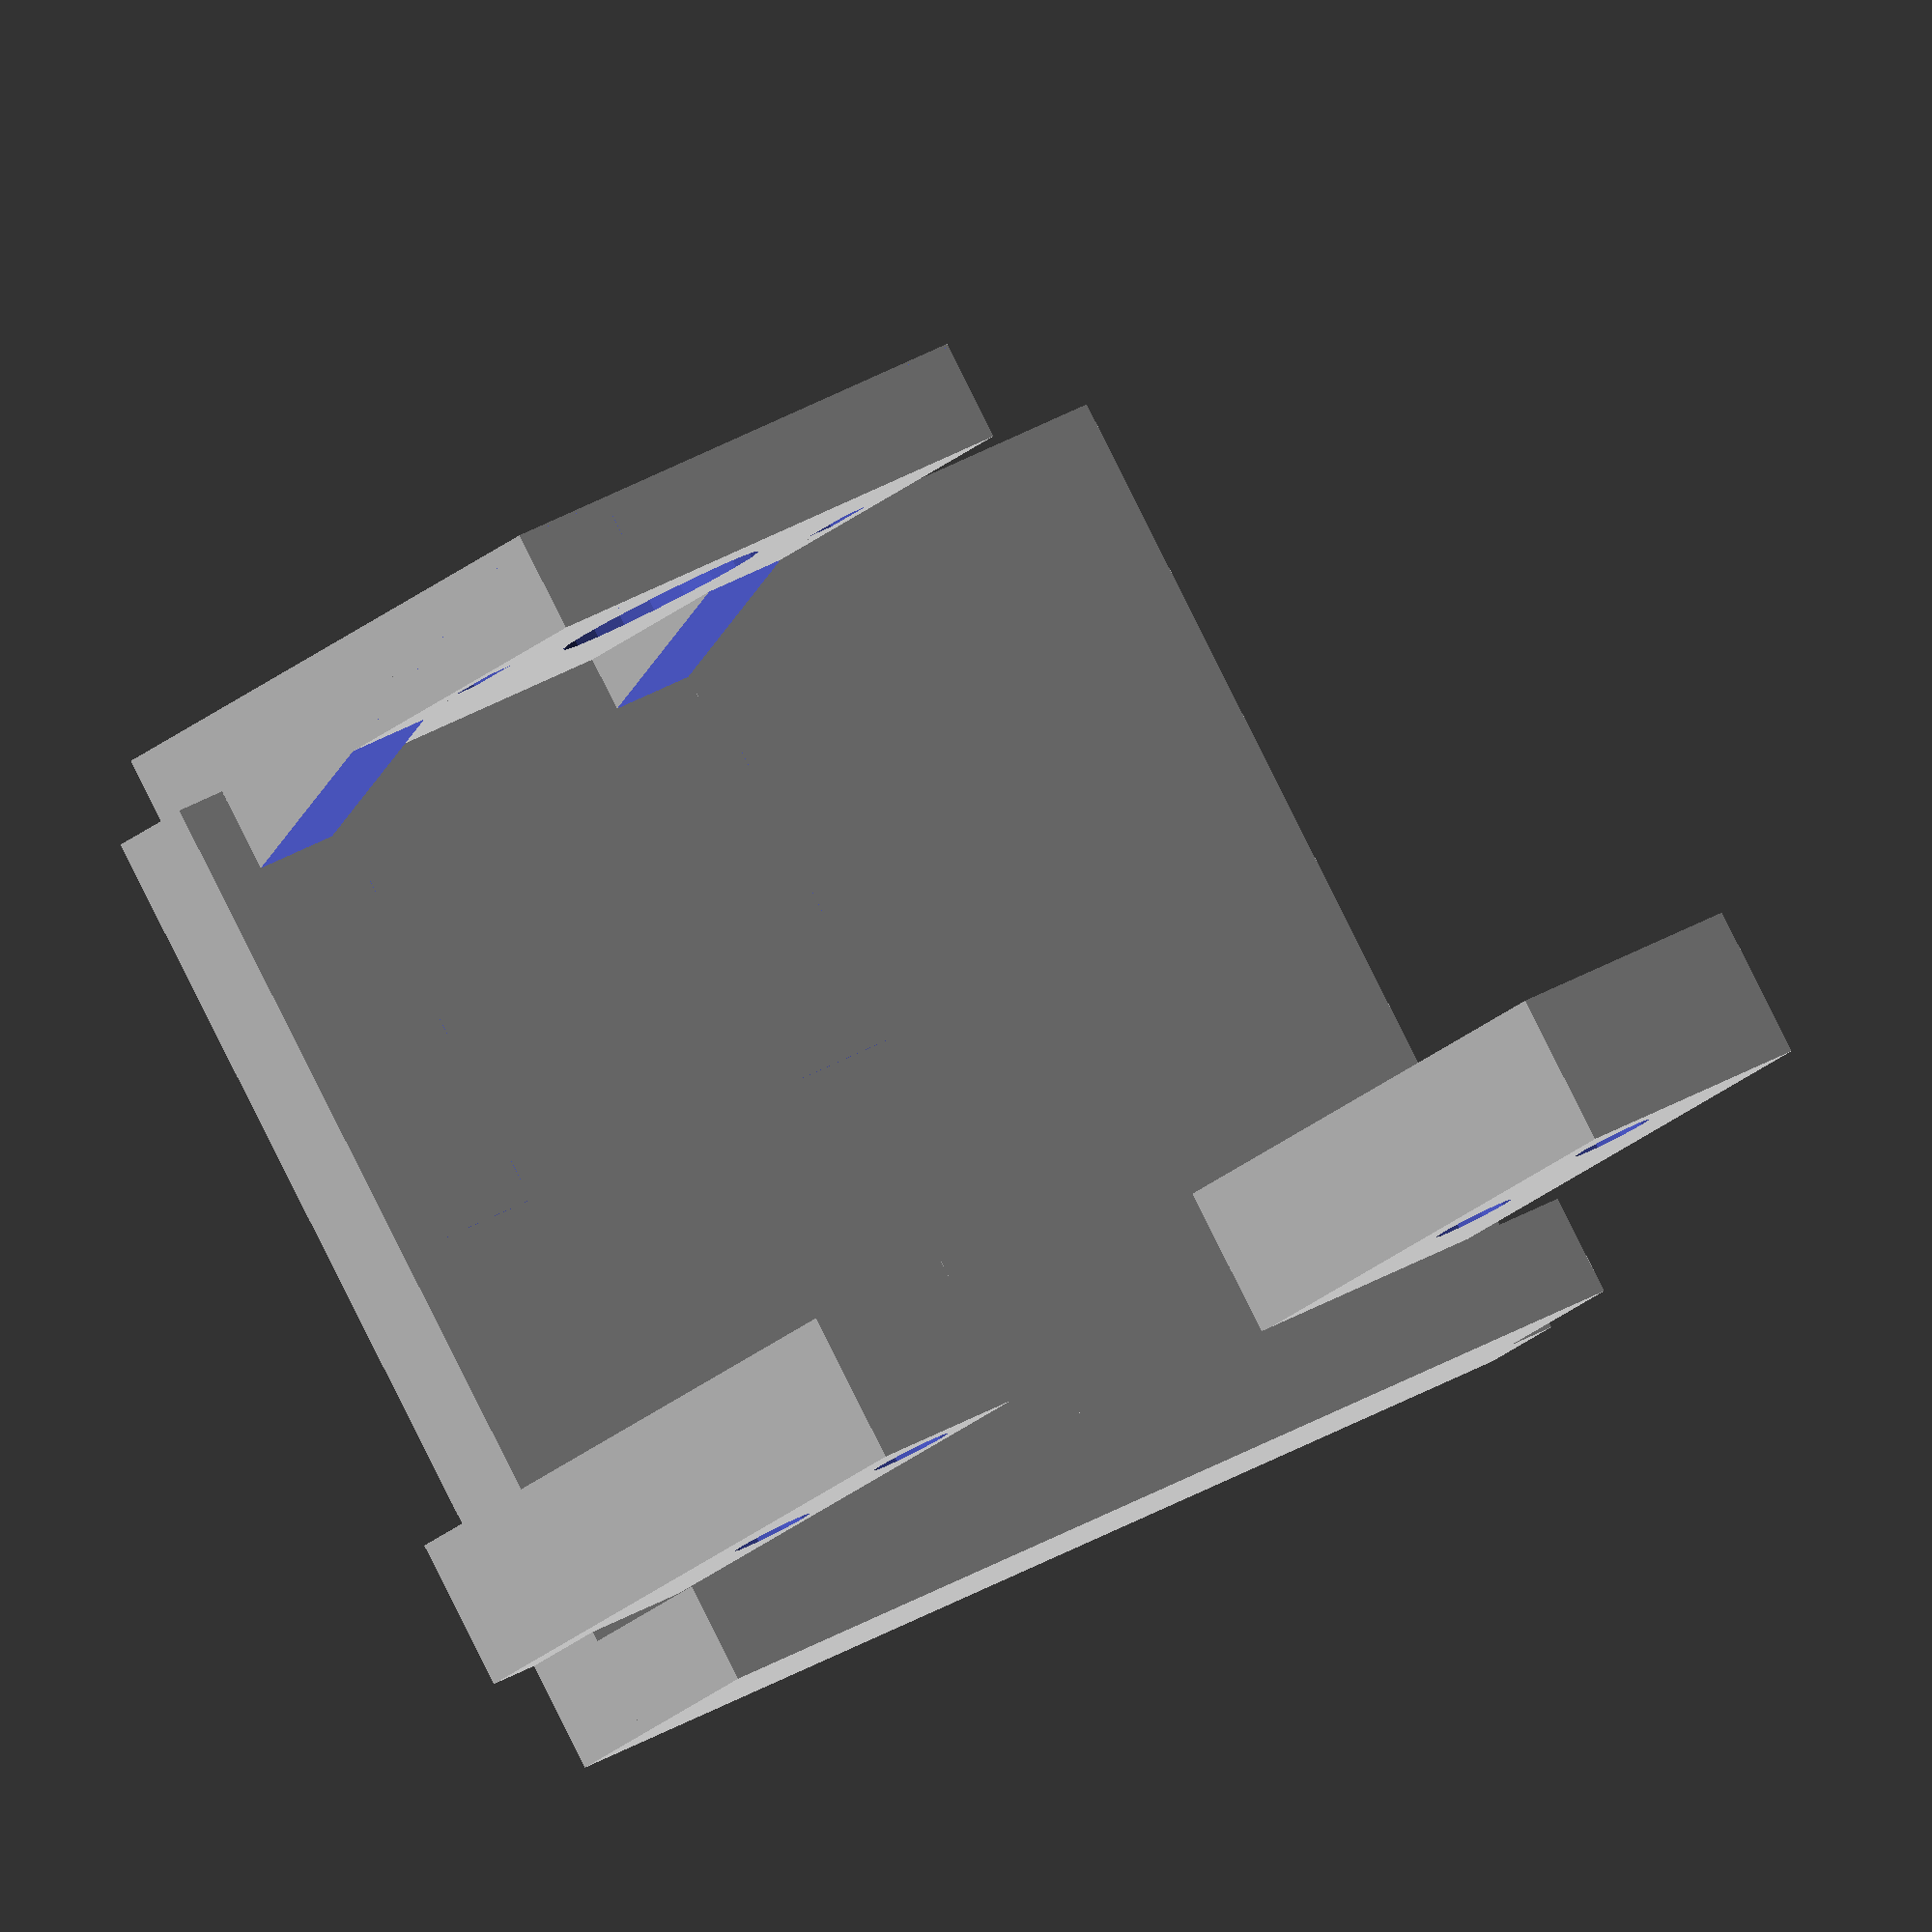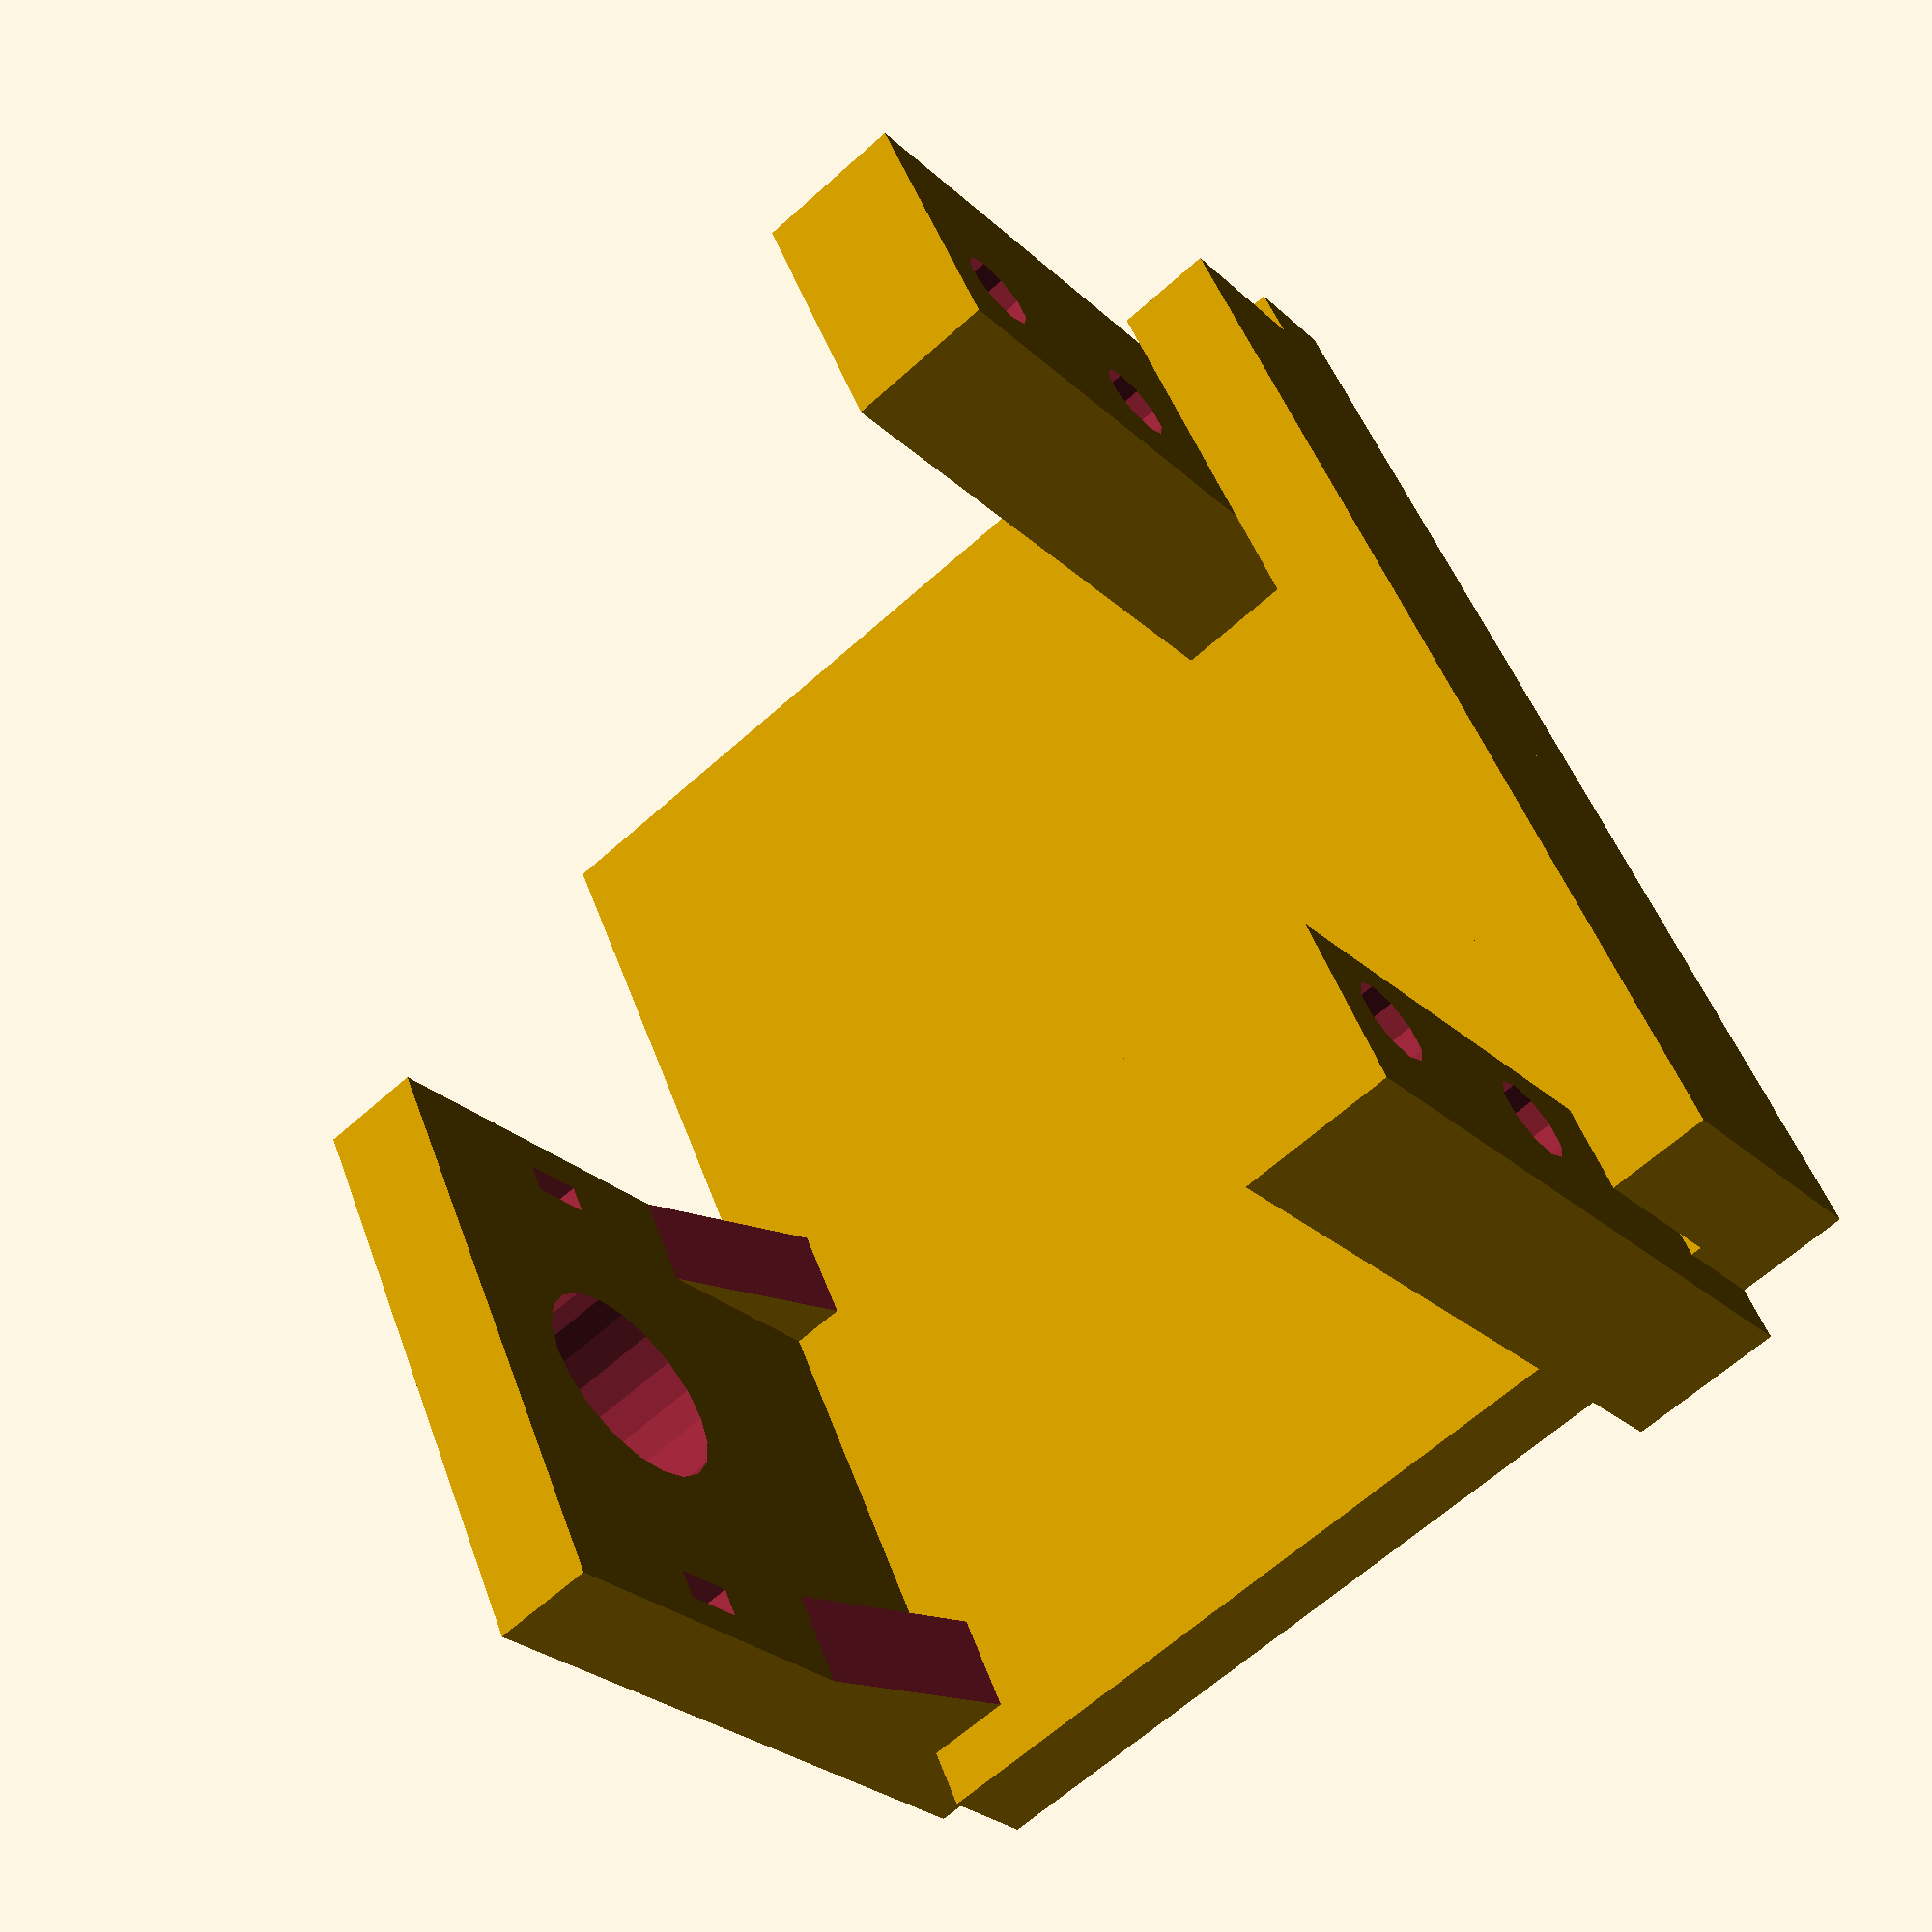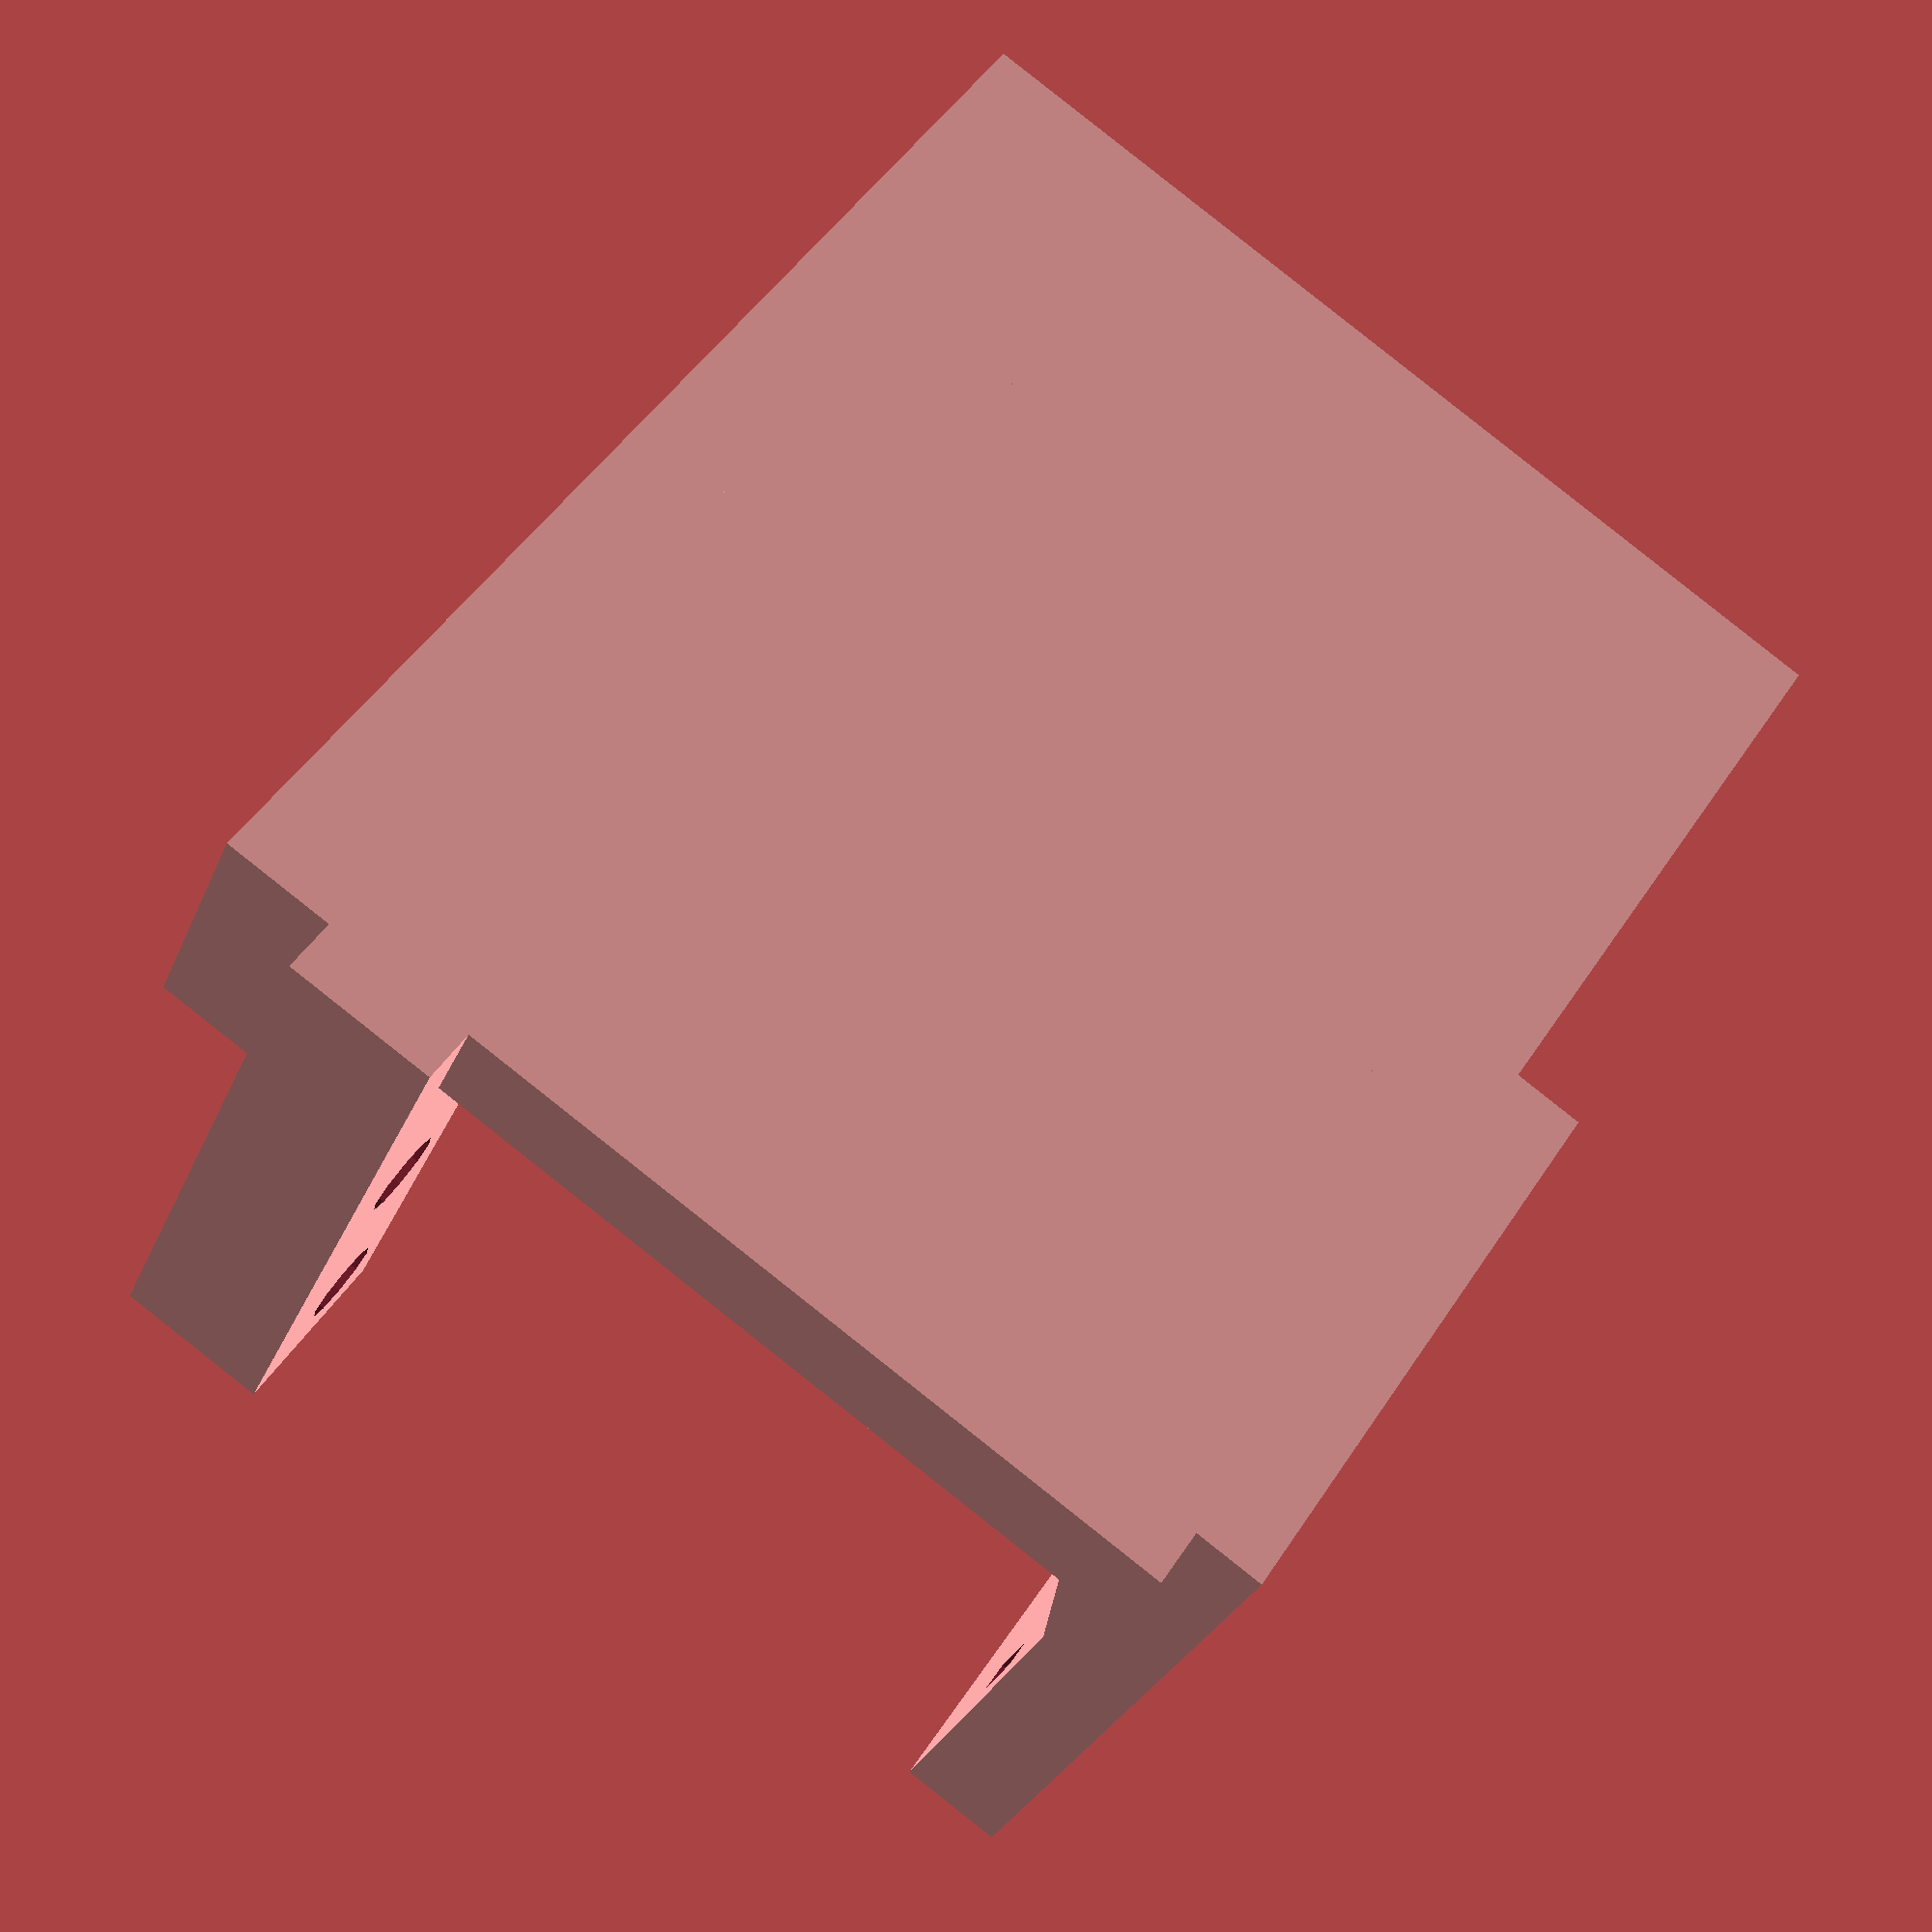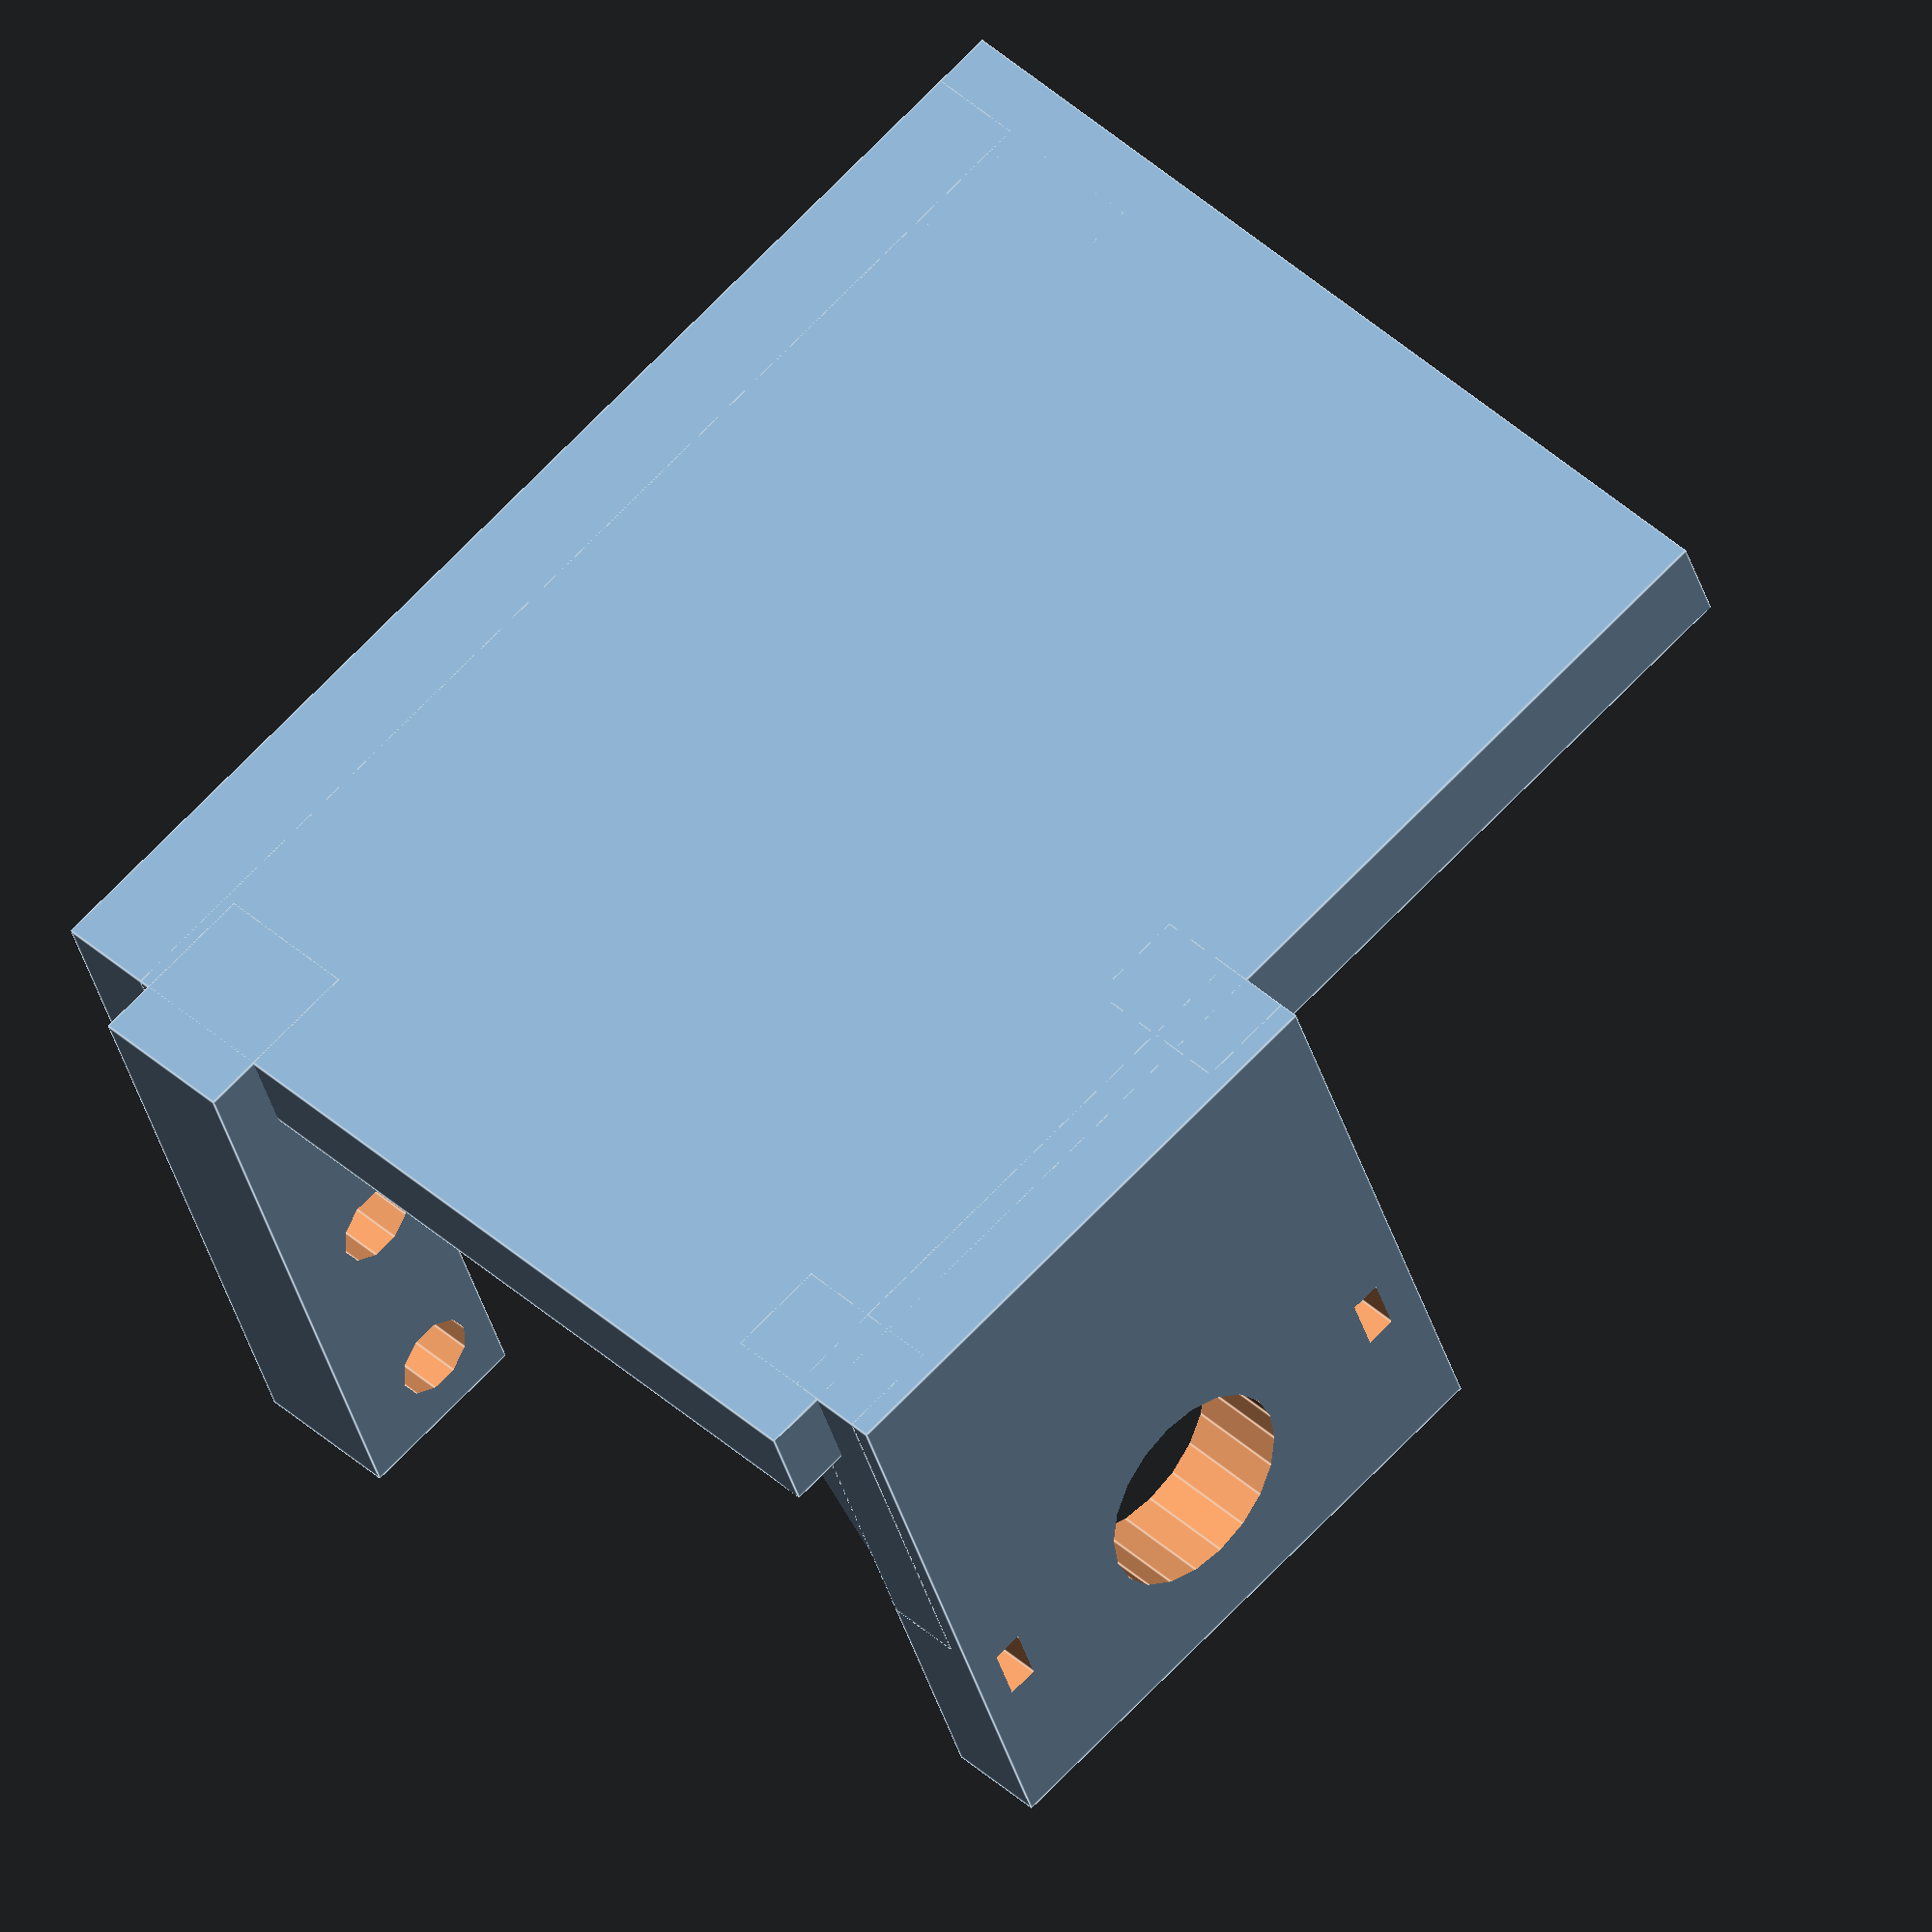
<openscad>
servo_body_width = 40.17;
servo_body_depth = 20.25;
servo_bottom_height = 40.5; 
servo_elevation = 13;

servo_holder_x = 3;
servo_holder_y = 0;
pot_hole = 5.3;
tab_width = 3.8;
gap = 38; 
hole_dist = servo_body_width + 4;
pot_tab_gap = 25;
pot_tab_width = 3.1;

arm_height = servo_body_depth + servo_elevation ;
min_thick = 5;

base_width = servo_body_width +23.5;
base_length = servo_body_width  + 43;

// base
difference() {
        translate([servo_holder_x, servo_holder_y  + 30, min_thick]) {

cube([base_width, 50, min_thick]);
    
}
}

difference() {

    // servo holder
    translate([servo_holder_x, servo_holder_y, min_thick]) {
    
        // two arms
        translate([-2.8,servo_bottom_height - min_thick,0]) {
            cube([tab_width + 5, min_thick * 1.5 , arm_height]);
        }
        translate([servo_body_width + tab_width + 3,servo_bottom_height-min_thick,0]) {
            cube([tab_width + 10, min_thick * 1.5 , arm_height]);
        }
        
        //base
        translate([0,30,0]) {
            cube([servo_body_width + 2* tab_width + 13, 5 , servo_elevation]);
        }
    }

    // holes on the arms
    translate([servo_holder_x, servo_holder_y, min_thick]) {
        translate([2.5, servo_bottom_height-min_thick-1, servo_elevation+4.25 ]) {
            rotate([-90, 0, 0]){
                cylinder(min_thick +4, 2.07,2.07, $fn=10);
            }
        }
        
        translate([2.5, servo_bottom_height-min_thick-1, servo_elevation+16]) {
            rotate([-90, 0, 0]){
                cylinder(min_thick +4, 2.07,2.07, $fn=10);
            }
        }
        translate([2.5 + hole_dist + 5, servo_bottom_height-min_thick-1, servo_elevation+4.25]) {
            rotate([-90, 0, 0]){
                cylinder(min_thick + 4, 2.07,2.07, $fn=10);
            }
        }
        translate([2.5 + hole_dist + 5, servo_bottom_height-min_thick-1, servo_elevation+16]) {
            rotate([-90, 0, 0]) {
                cylinder(min_thick + 4, 2.07, 2.07, $fn=10);
            }
        }
    }
    
}

// pot holder
pot_holder_width = 30;
difference() {
    
    translate([servo_holder_x-1 + 4, servo_holder_y + servo_bottom_height + gap, min_thick]) {
        cube([pot_holder_width, min_thick, servo_elevation+20]);
        
        // supports
        translate([0, -4,0])
        difference(){
            cube([min_thick, 8, 20]);
            translate([-.1, 0, 0]) rotate([75, 0, 0]) cube([min_thick+1, 40, 20]);
        }
        translate([pot_holder_width-min_thick, -4,0])
        difference(){
            cube([min_thick, 8, 20]);
            translate([-.1, 0, 0]) rotate([75, 0, 0]) cube([min_thick+1, 40, 20]);
        }
    }
    

    
    translate([servo_holder_x + tab_width + 14, servo_holder_y + servo_bottom_height + gap -1, 
              servo_elevation + .5 * servo_body_depth + min_thick]) {
                  
        //pot hole
        rotate([-90, 0, 0]){
            cylinder(min_thick + 2, pot_hole,pot_hole, $fn=20);
        }
        
        // tab slots
         translate([-pot_tab_gap/2, min_thick/2.0 +.5, 0]) {
        cube([ 1.5, min_thick +2, pot_tab_width], true);
         }
          translate([pot_tab_gap/2, min_thick/2.0 +.5, 0]) {
        cube([ 1.5, min_thick +2, pot_tab_width], true);
         }
    }
  
   
    
}

</openscad>
<views>
elev=23.7 azim=326.9 roll=325.3 proj=o view=solid
elev=27.1 azim=246.1 roll=35.8 proj=p view=solid
elev=209.9 azim=56.6 roll=19.9 proj=p view=solid
elev=214.3 azim=44.5 roll=346.0 proj=o view=edges
</views>
